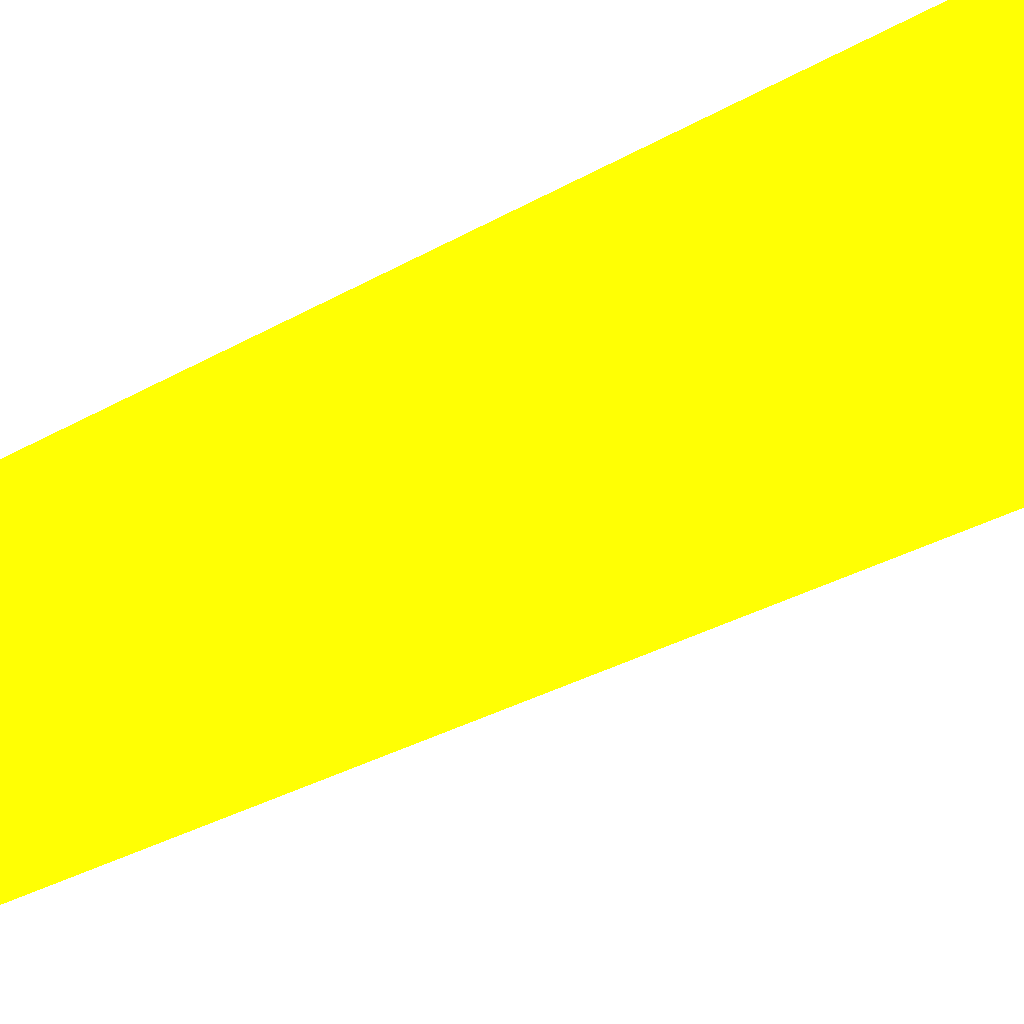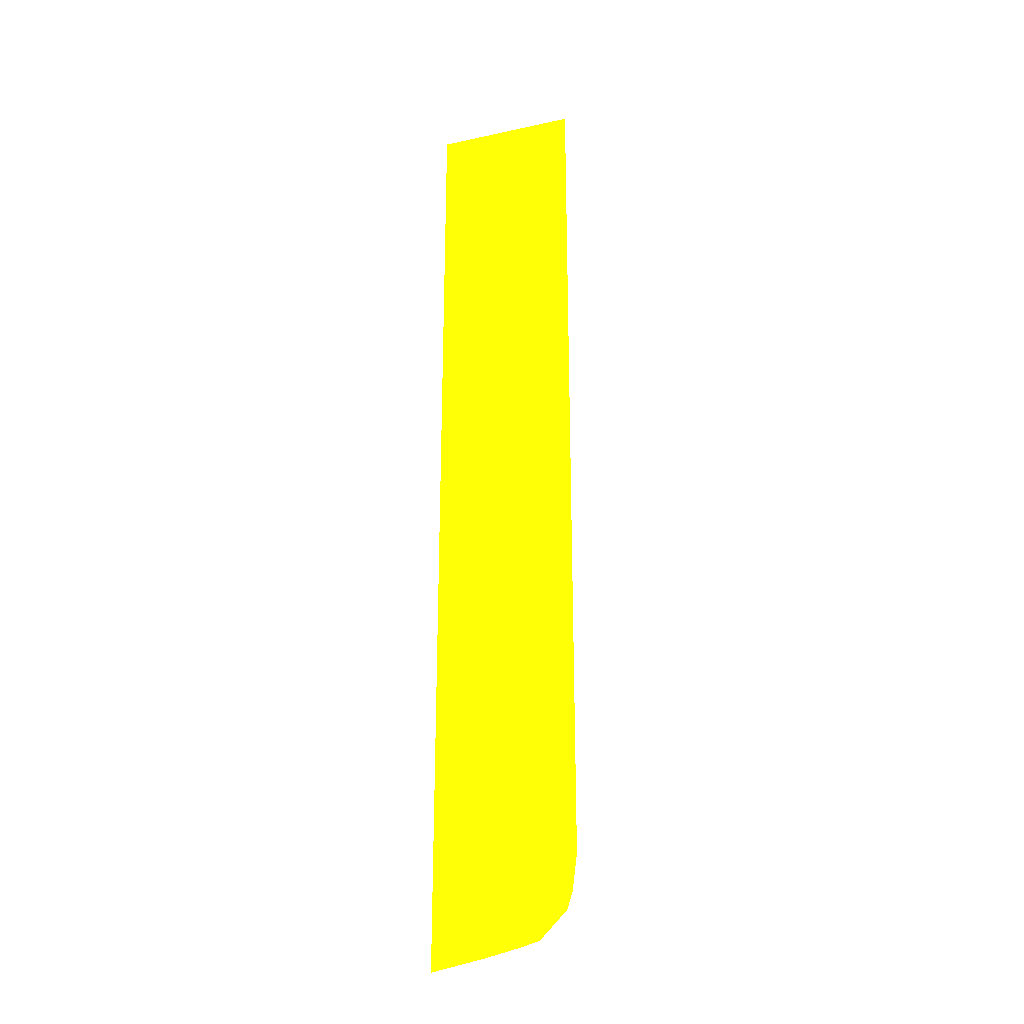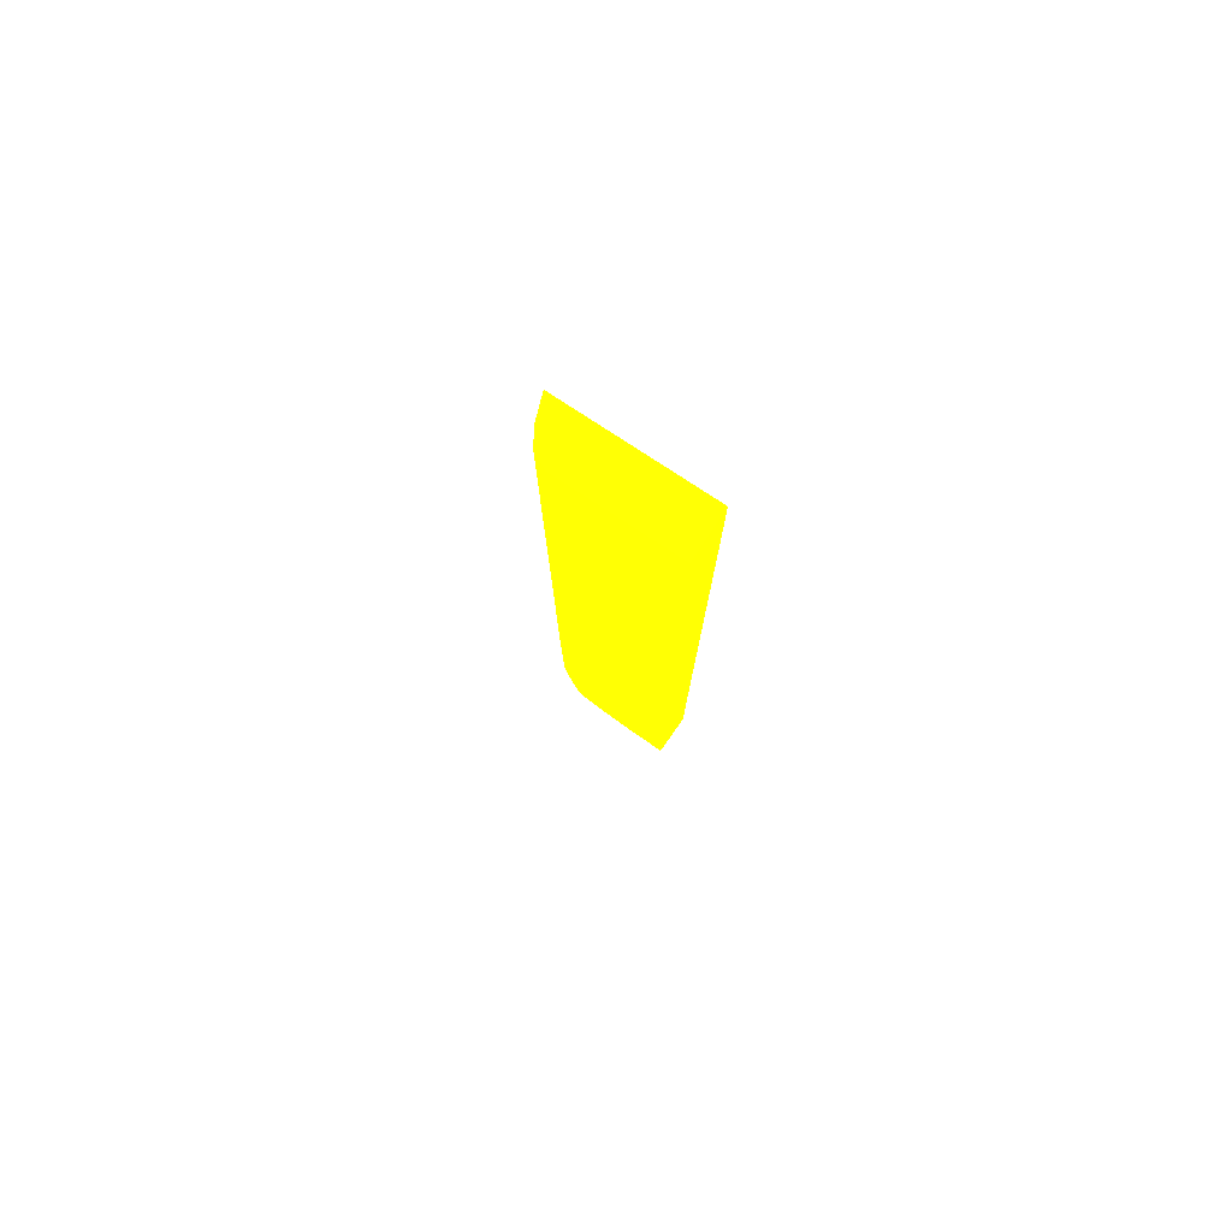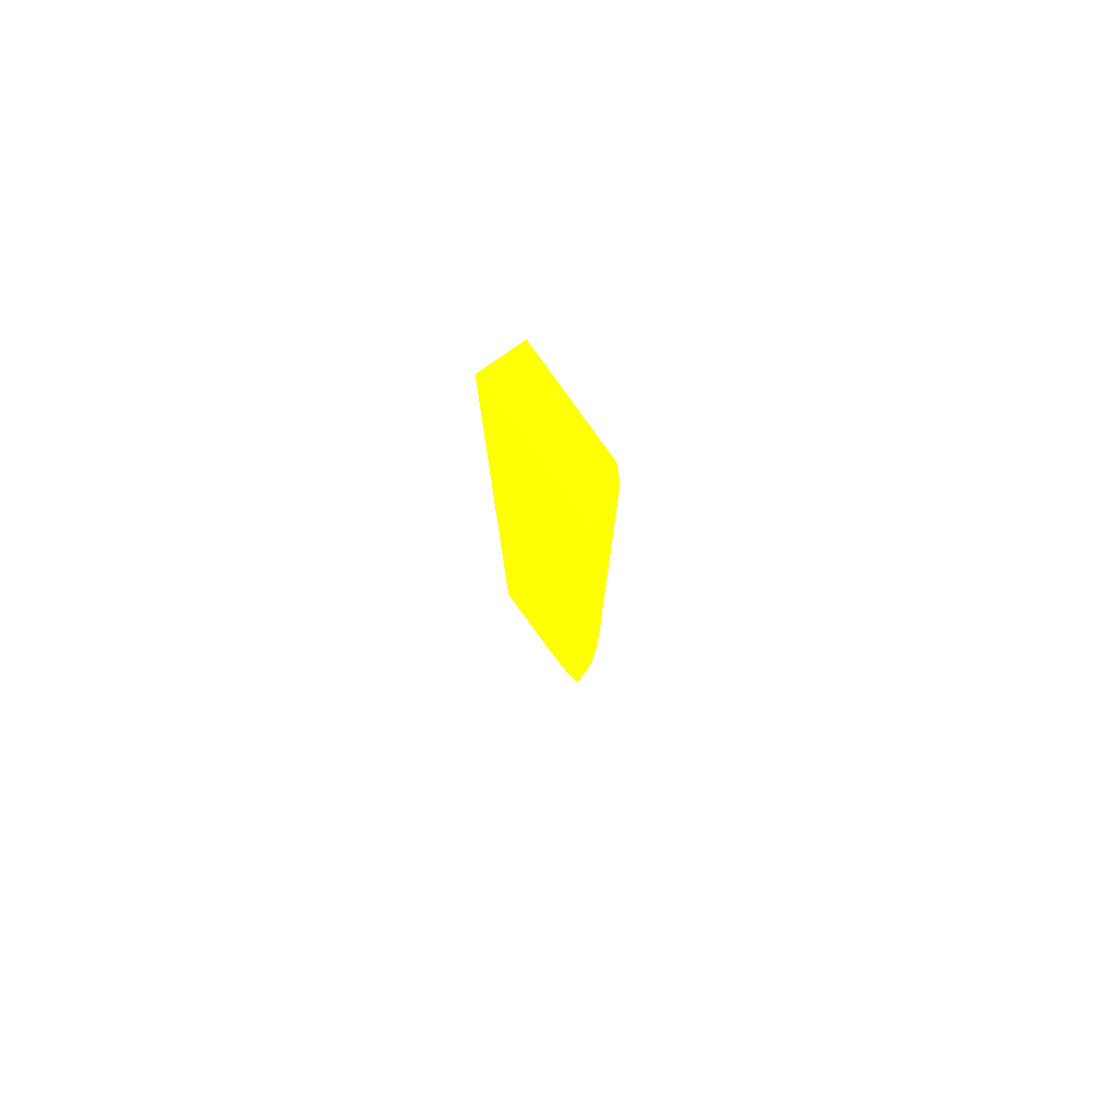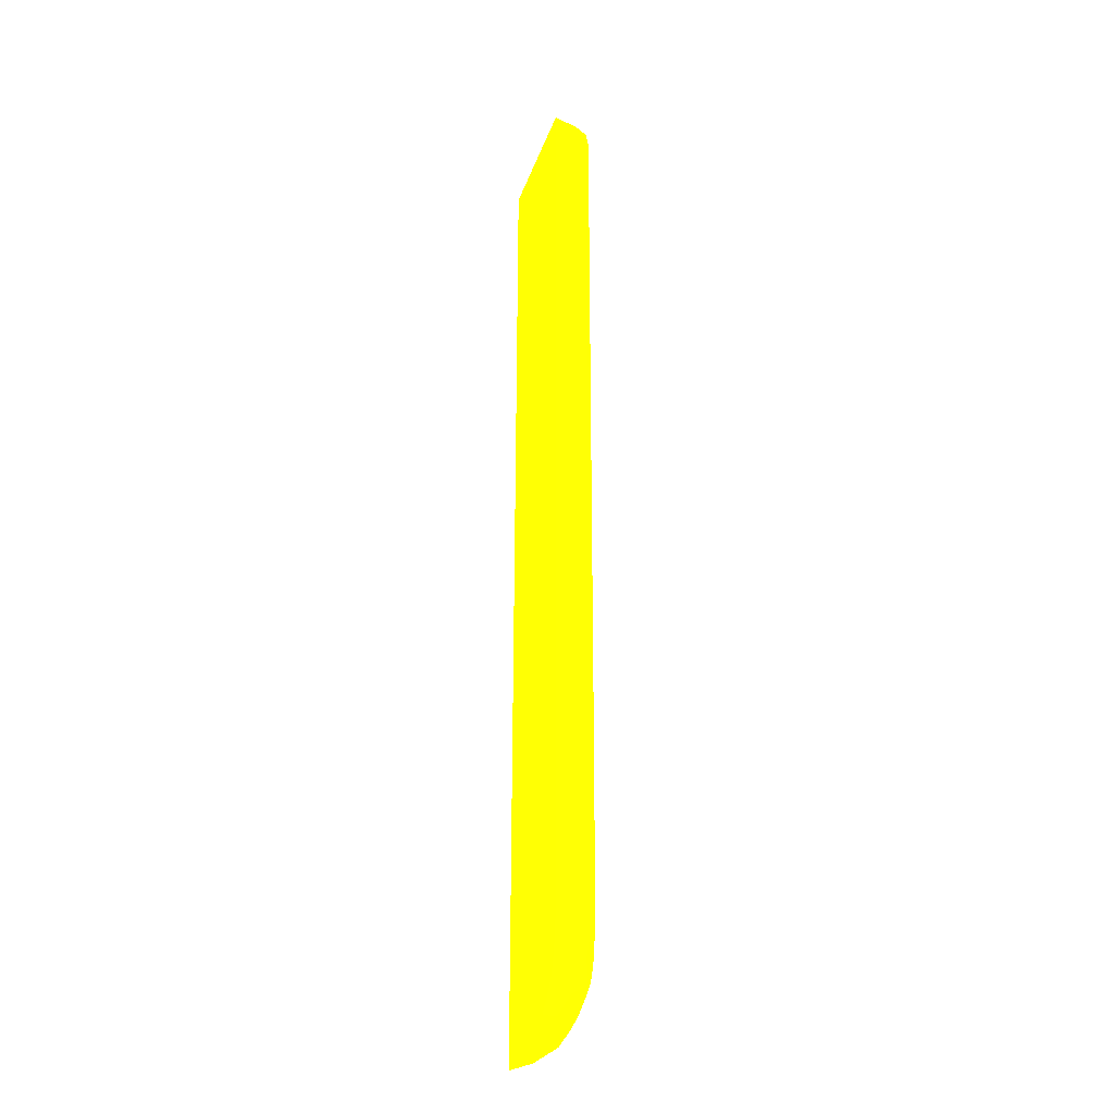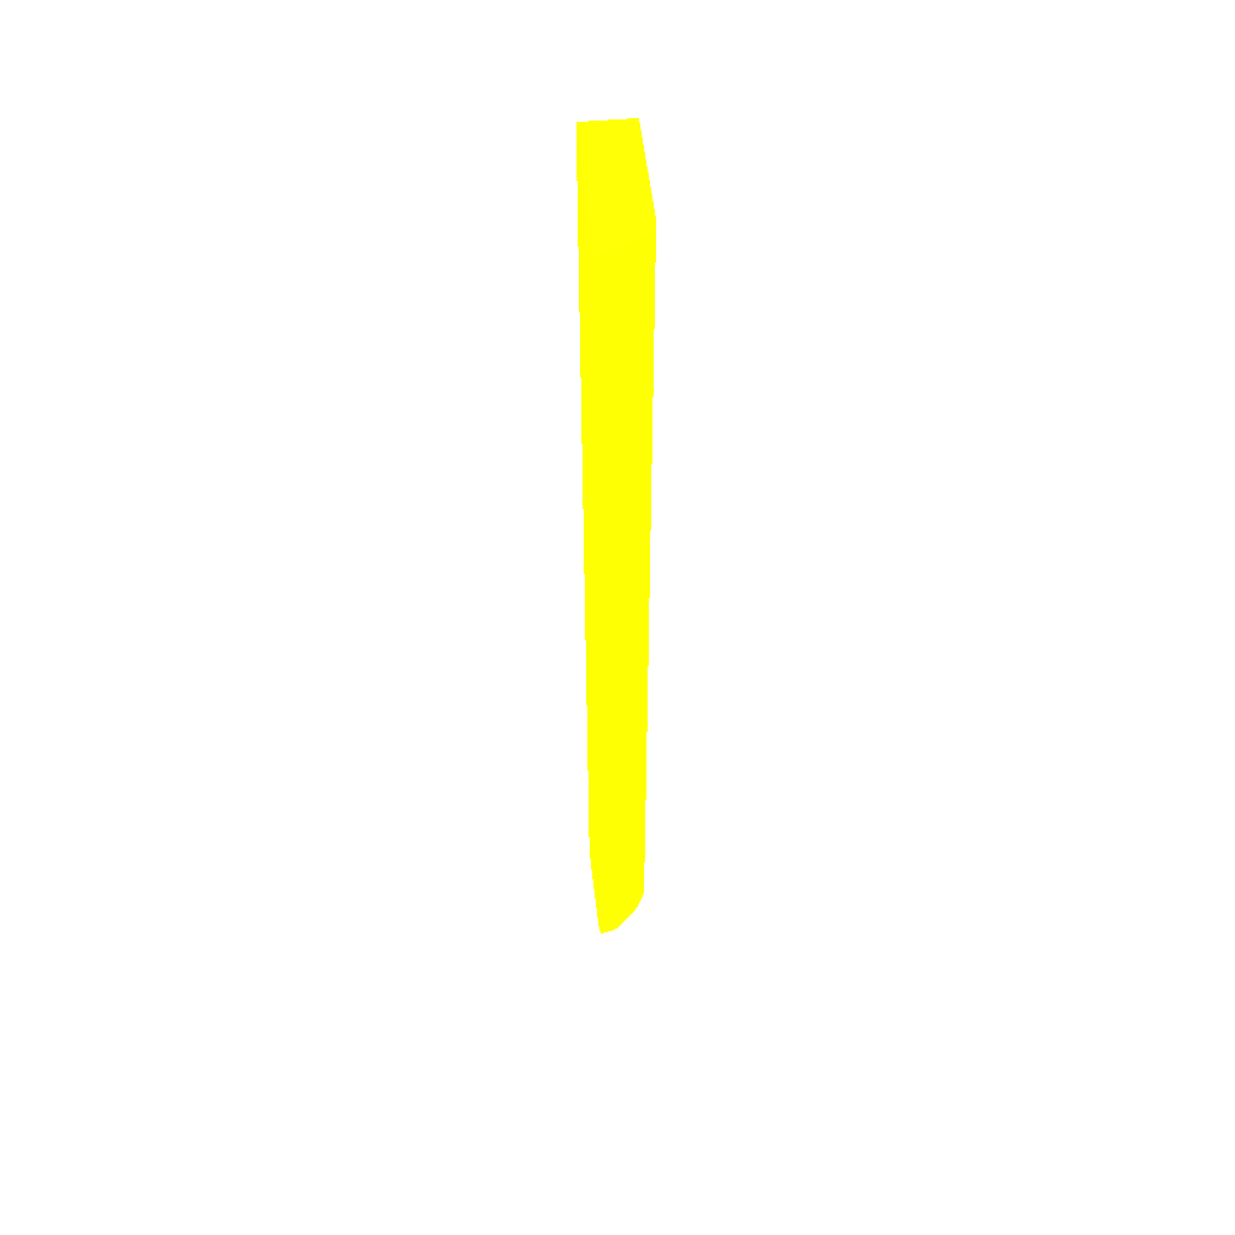
<metadata>
{"format":"obj","ext":"obj","renderer":"f3d","projection":"perspective","resolution":1024,"background":"white","views":[{"elev":-13.6,"azim":-28.9,"up":"+Z"},{"elev":-25.6,"azim":19.3,"up":"+Y"},{"elev":78.9,"azim":-146.7,"up":"+Y"},{"elev":79.3,"azim":54.7,"up":"+Y"},{"elev":-27.2,"azim":73.4,"up":"+Y"},{"elev":50.6,"azim":84.3,"up":"+Y"}]}
</metadata>
<code>
v 1.347 -20.25 -3.67 0.9882 0.9176 0.01176
v 1.347 -20.06 -4.21 0.9882 0.9176 0.01176
v 2.969 -19.96 -3.67 0.9882 0.9176 0.01176
v 1.347 9.2 -3.67 0.9882 0.9176 0.01176
v 1.347 -20.01 -4.37 0.9882 0.9176 0.01176
v 3.967 -19.56 -4.27 0.9882 0.9176 0.01176
v 3.082 -19.94 -3.67 0.9882 0.9176 0.01176
v 5.809 9.2 -3.67 0.9882 0.9176 0.01176
v 1.347 9.2 -5.076 0.9882 0.9176 0.01176
v 1.347 -19.54 -5.077 0.9882 0.9176 0.01176
v 2.732 -19.41 -4.893 0.9882 0.9176 0.01176
v 3.05 -19.62 -4.494 0.9882 0.9176 0.01176
v 3.967 -19.75 -3.67 0.9882 0.9176 0.01176
v 3.32 -19.34 -4.828 0.9882 0.9176 0.01176
v 3.967 -19.23 -4.71 0.9882 0.9176 0.01176
v 4.517 -19.47 -4.115 0.9882 0.9176 0.01176
v 5.817 -16.31 -3.67 0.9882 0.9176 0.01176
v 5.568 9.2 -4.361 0.9882 0.9176 0.01176
v 4.825 9.2 -5.075 0.9882 0.9176 0.01176
v 1.347 8.69 -5.077 0.9882 0.9176 0.01176
v 2.204 -19.37 -5.077 0.9882 0.9176 0.01176
v 2.541 -19.31 -5.077 0.9882 0.9176 0.01176
v 4.589 -19.51 -3.67 0.9882 0.9176 0.01176
v 3.156 -19.12 -5.077 0.9882 0.9176 0.01176
v 3.343 -19.05 -5.077 0.9882 0.9176 0.01176
v 4.534 -18.64 -4.944 0.9882 0.9176 0.01176
v 5.017 -19.13 -3.67 0.9882 0.9176 0.01176
v 4.82 -18.93 -4.411 0.9882 0.9176 0.01176
v 5.367 -18.63 -4.12 0.9882 0.9176 0.01176
v 5.809 -17.19 -3.67 0.9882 0.9176 0.01176
v 5.555 -17.19 -4.395 0.9882 0.9176 0.01176
v 5.556 -16.31 -4.409 0.9882 0.9176 0.01176
v 5.548 9.2 -4.417 0.9882 0.9176 0.01176
v 4.853 9.2 -5.061 0.9882 0.9176 0.01176
v 4.823 8.373 -5.077 0.9882 0.9176 0.01176
v 3.93 -18.76 -5.077 0.9882 0.9176 0.01176
v 4.37 -18.48 -5.077 0.9882 0.9176 0.01176
v 4.684 -18.07 -5.015 0.9882 0.9176 0.01176
v 5.125 -18.07 -4.724 0.9882 0.9176 0.01176
v 5.418 -18.7 -3.67 0.9882 0.9176 0.01176
v 5.479 -18.07 -4.283 0.9882 0.9176 0.01176
v 5.67 -18.07 -3.67 0.9882 0.9176 0.01176
v 5.231 -17.19 -4.836 0.9882 0.9176 0.01176
v 5.252 -16.31 -4.85 0.9882 0.9176 0.01176
v 5.266 -11.9 -4.858 0.9882 0.9176 0.01176
v 5.266 9.2 -4.858 0.9882 0.9176 0.01176
v 5.284 9.2 -4.829 0.9882 0.9176 0.01176
v 5.552 -12.78 -4.416 0.9882 0.9176 0.01176
v 4.824 -11.9 -5.077 0.9882 0.9176 0.01176
v 4.572 -18.07 -5.077 0.9882 0.9176 0.01176
v 4.614 -17.96 -5.077 0.9882 0.9176 0.01176
v 4.766 -17.19 -5.077 0.9882 0.9176 0.01176
v 4.768 -17.16 -5.077 0.9882 0.9176 0.01176
v 4.802 -16.31 -5.077 0.9882 0.9176 0.01176
v 4.821 -12.78 -5.077 0.9882 0.9176 0.01176
f 1 2 3
f 1 3 7
f 1 7 13
f 1 13 23
f 1 23 27
f 1 27 40
f 1 40 42
f 1 42 30
f 1 30 17
f 1 17 8
f 1 8 4
f 1 4 9
f 1 9 20
f 1 20 10
f 1 10 5
f 1 5 2
f 2 5 6
f 2 6 3
f 3 6 7
f 4 8 18
f 4 18 33
f 4 33 47
f 4 47 46
f 4 46 34
f 4 34 19
f 4 19 9
f 5 10 11
f 5 11 12
f 5 12 6
f 6 13 7
f 6 12 14
f 6 14 15
f 6 15 16
f 6 16 13
f 8 17 18
f 9 19 20
f 10 21 11
f 10 20 35
f 10 35 49
f 10 49 55
f 10 55 54
f 10 54 53
f 10 53 52
f 10 52 51
f 10 51 50
f 10 50 37
f 10 37 36
f 10 36 25
f 10 25 24
f 10 24 22
f 10 22 21
f 11 21 22
f 11 22 14
f 11 14 12
f 13 16 23
f 14 22 24
f 14 24 25
f 14 25 15
f 15 25 26
f 15 26 16
f 16 27 23
f 16 26 28
f 16 28 29
f 16 29 27
f 17 30 31
f 17 31 32
f 17 32 33
f 17 33 18
f 19 34 35
f 19 35 20
f 25 36 26
f 26 36 37
f 26 37 38
f 26 38 39
f 26 39 29
f 26 29 28
f 27 29 40
f 29 39 41
f 29 41 42
f 29 42 40
f 30 42 41
f 30 41 31
f 31 41 43
f 31 43 44
f 31 44 32
f 32 44 45
f 32 45 46
f 32 46 47
f 32 47 48
f 32 48 33
f 33 48 47
f 34 46 35
f 35 46 45
f 35 45 49
f 37 50 38
f 38 50 51
f 38 51 43
f 38 43 39
f 39 43 41
f 43 51 52
f 43 52 44
f 44 52 53
f 44 53 54
f 44 54 45
f 45 54 55
f 45 55 49

</code>
